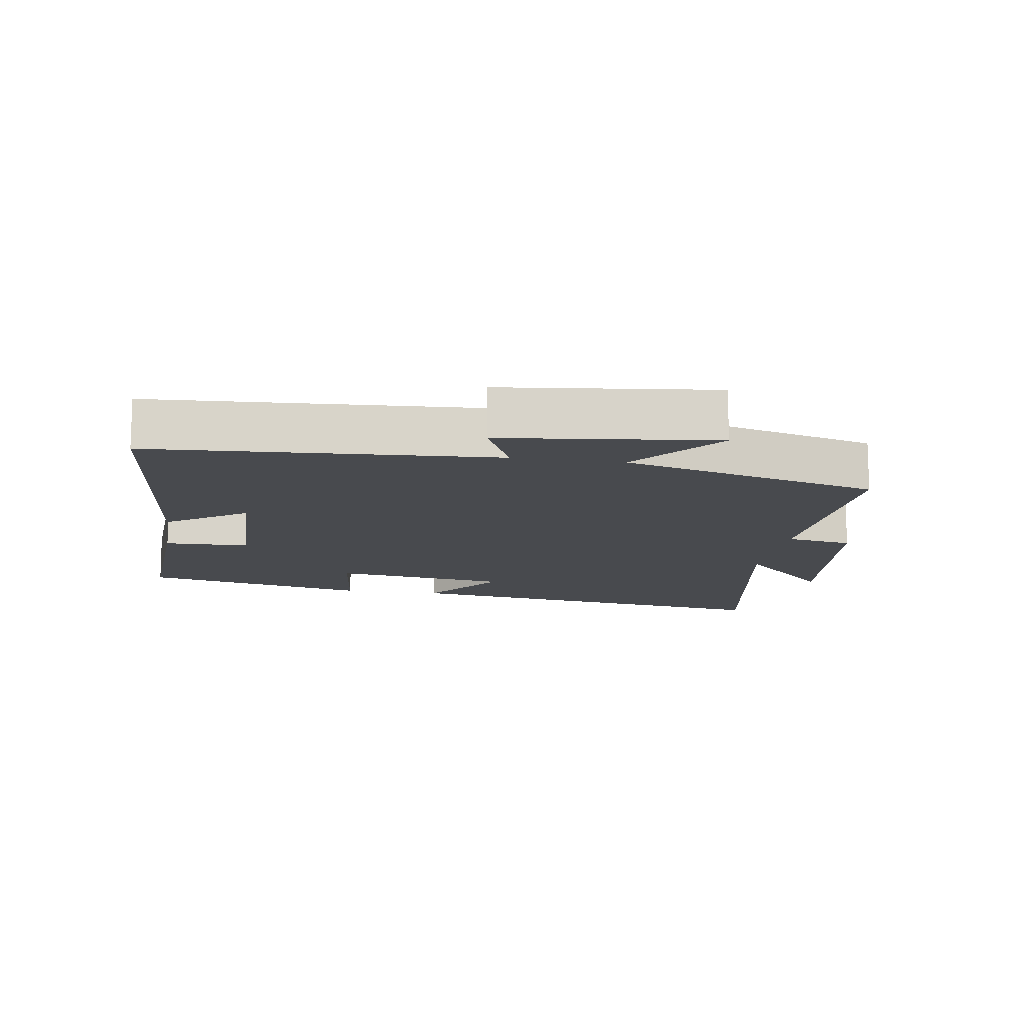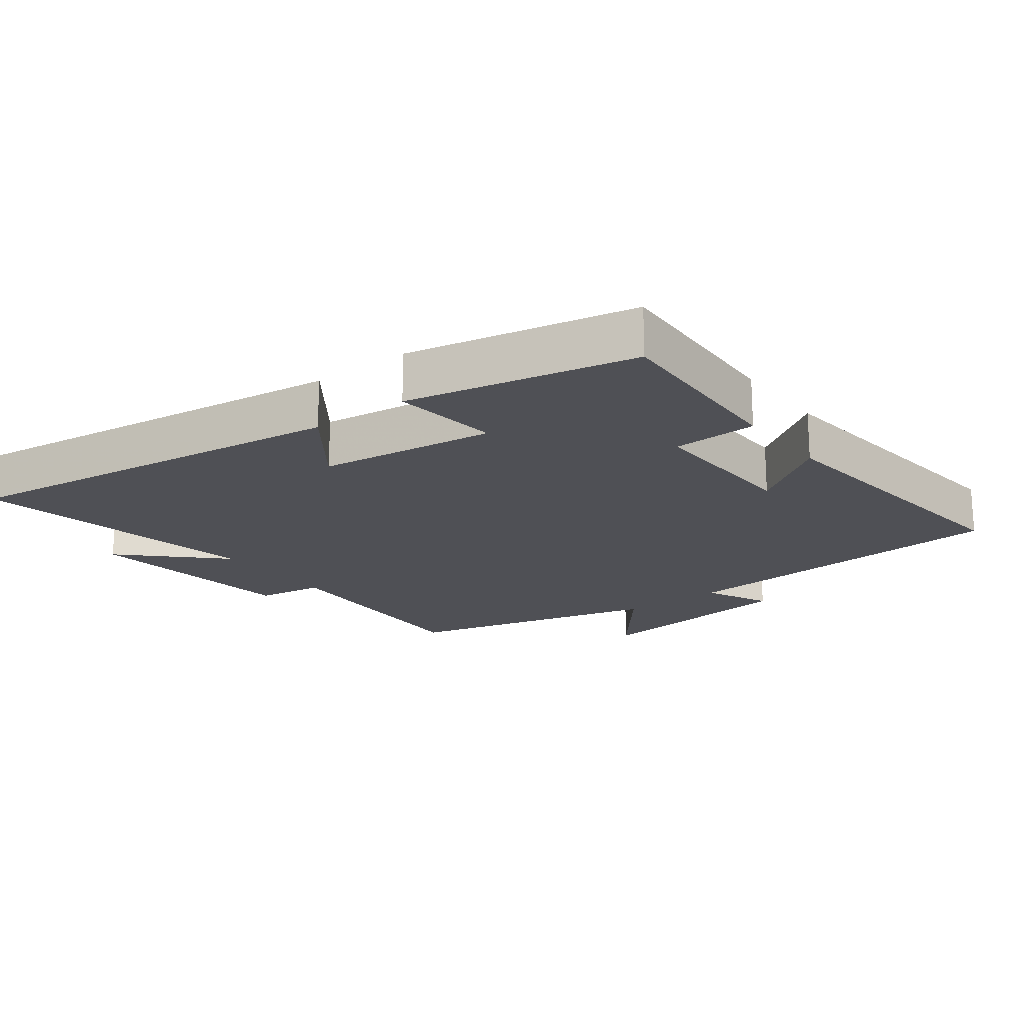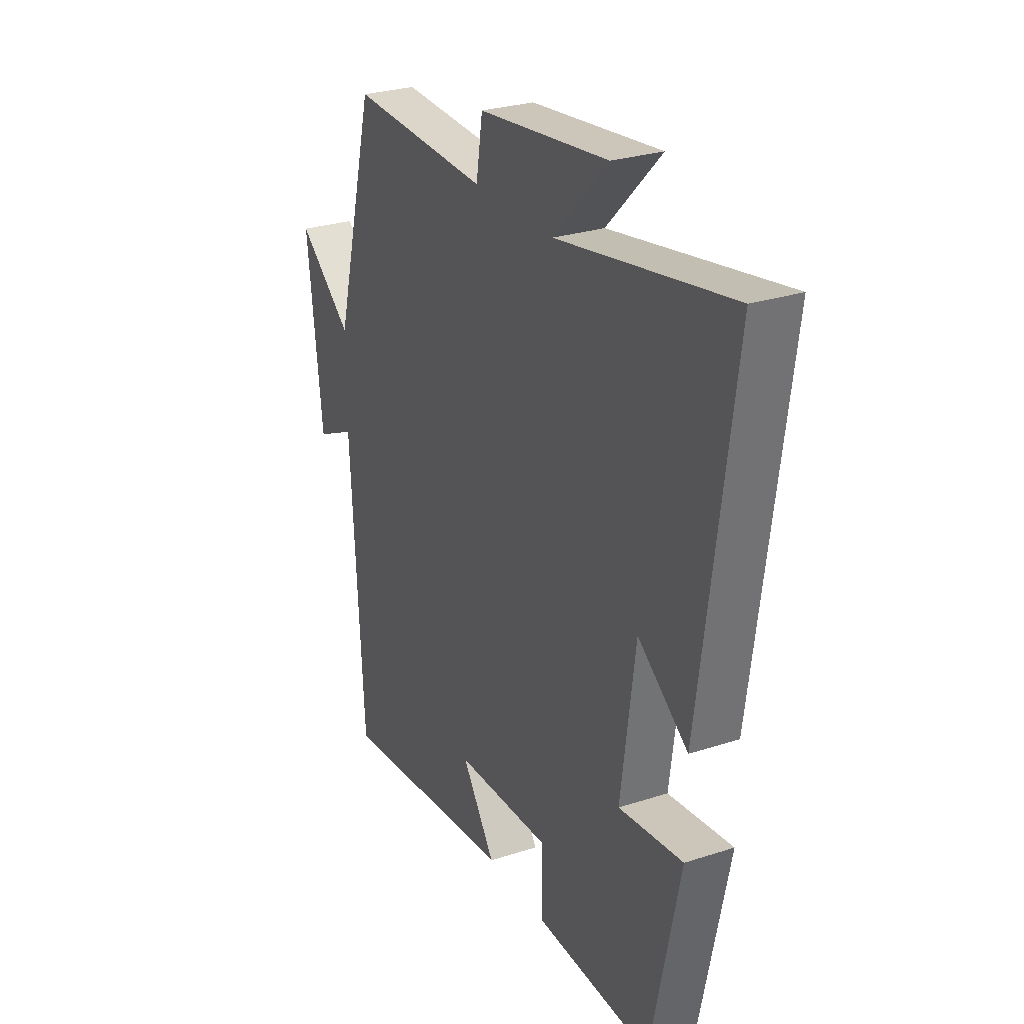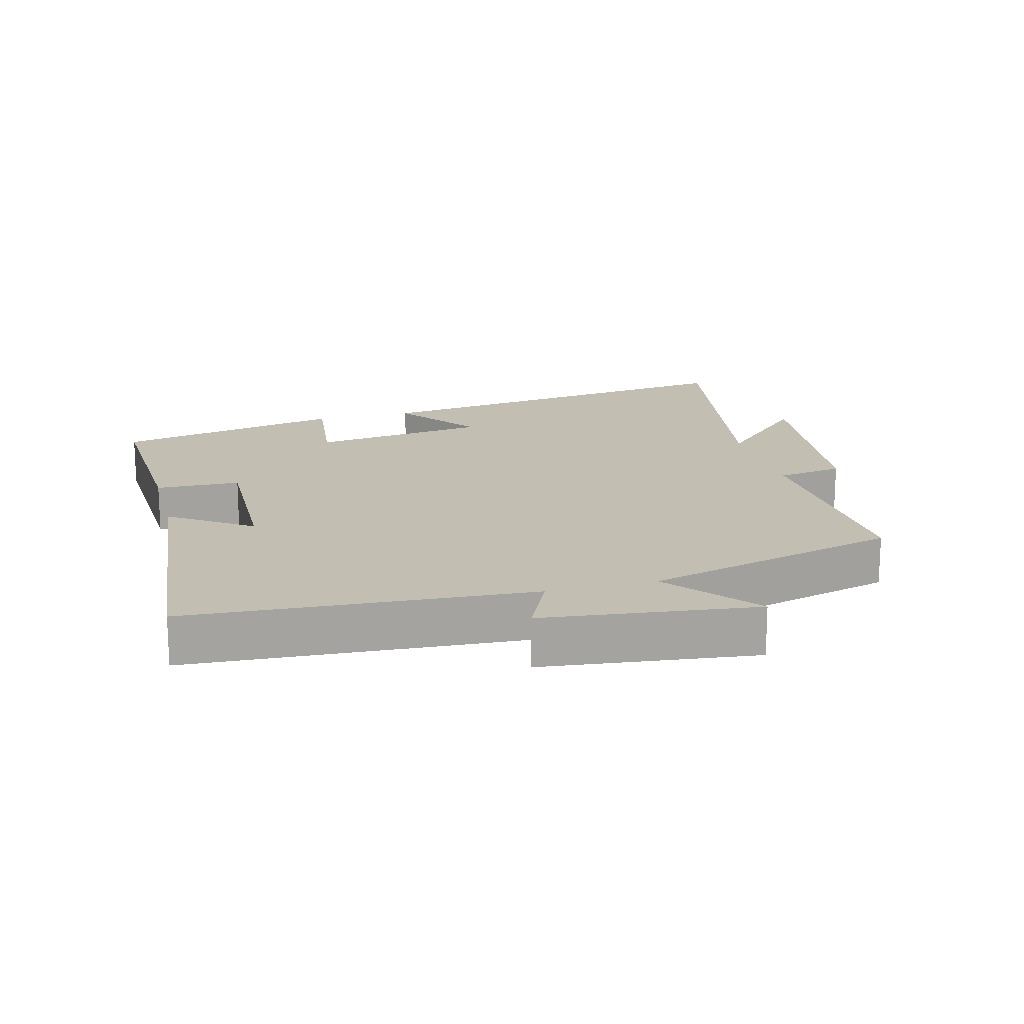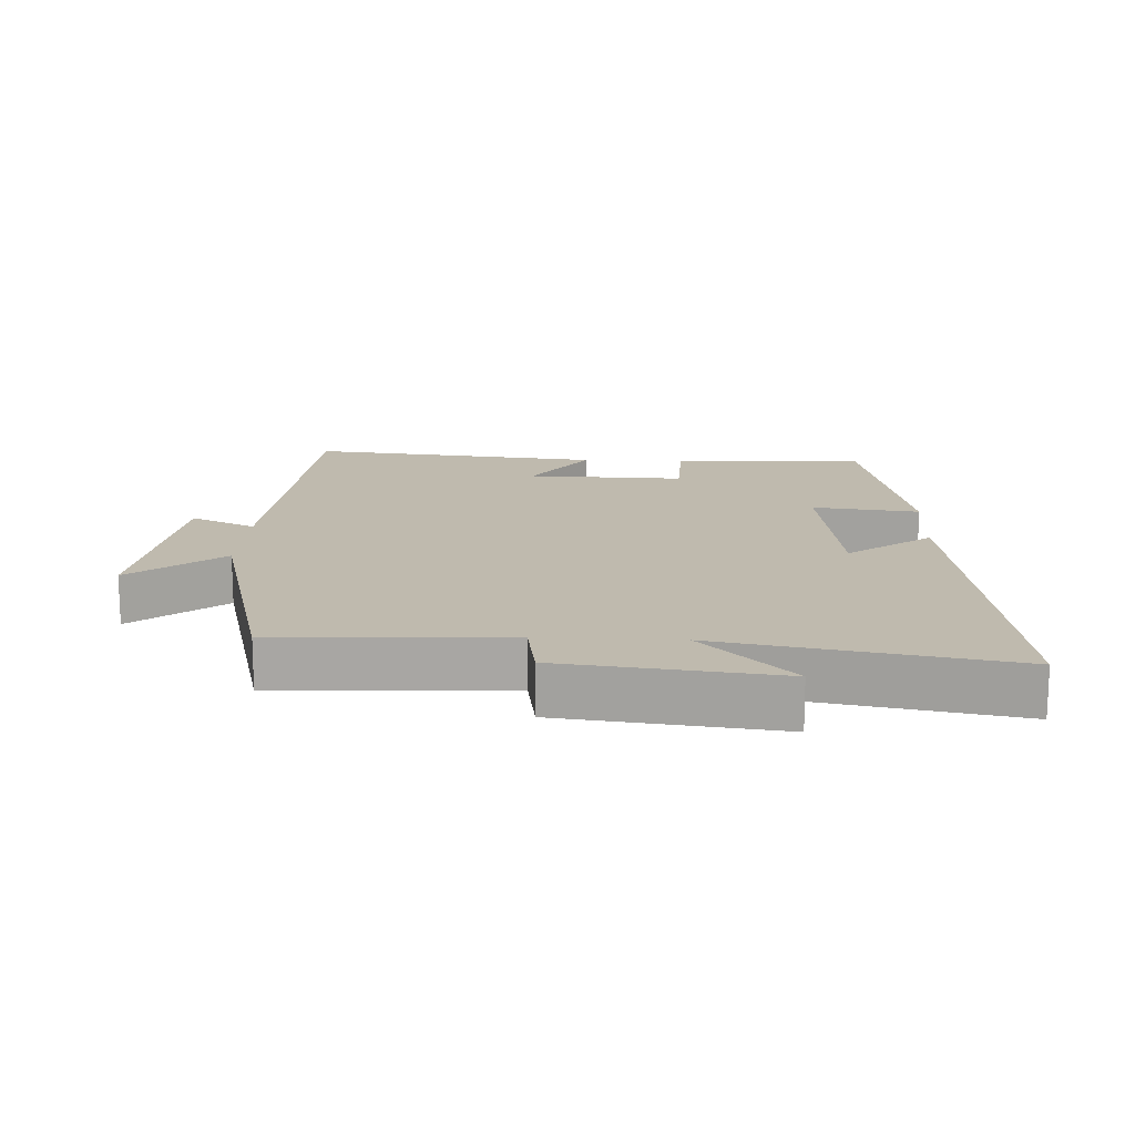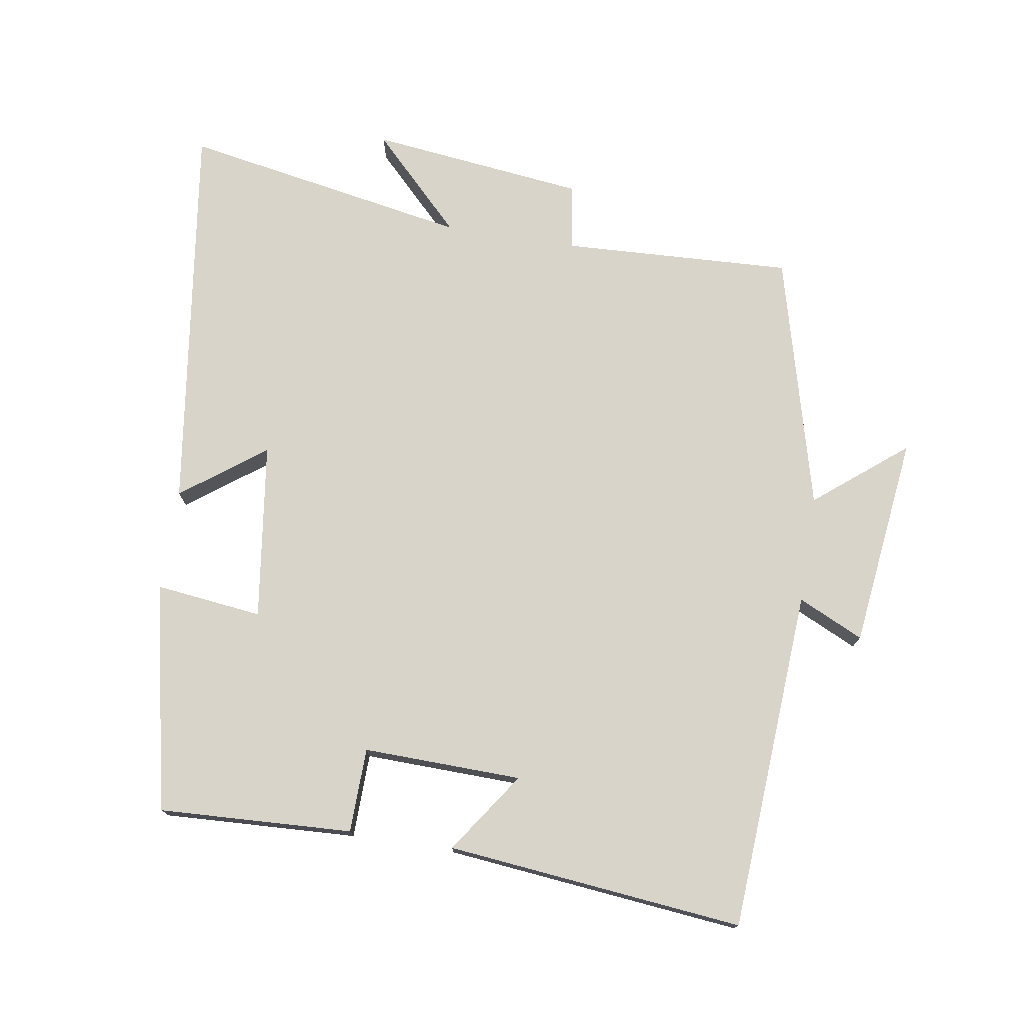
<metadata>
{"format":"obj","ext":"obj","renderer":"f3d","projection":"perspective","resolution":1024,"background":"white","views":[{"elev":-13.1,"azim":-99.0,"up":"+Y"},{"elev":-19.3,"azim":127.4,"up":"+Y"},{"elev":27.5,"azim":63.4,"up":"+Z"},{"elev":17.4,"azim":-104.8,"up":"+Y"},{"elev":15.6,"azim":2.8,"up":"+Y"},{"elev":75.2,"azim":-170.9,"up":"+Y"}]}
</metadata>
<code>
v -0.468 0.07 -0.546
v -0.5 0.07 -0.032
v -0.598 0.07 -0.078
v -0.636 0.07 0.242
v -0.5 0.07 0.132
v -0.4 0.07 0.516
v -0.055 0.07 0.5
v -0.039 0.07 0.6
v 0.285 0.07 0.638
v 0.149 0.07 0.5
v 0.582 0.07 0.578
v 0.5 0.07 -0.017
v 0.375 0.07 0.076
v 0.339 0.07 -0.19
v 0.5 0.07 -0.171
v 0.427 0.07 -0.514
v 0.136 0.07 -0.5
v 0.133 0.07 -0.373
v -0.105 0.07 -0.379
v -0.022 0.07 -0.5
v -0.468 0 -0.546
v -0.5 0 -0.032
v -0.598 0 -0.078
v -0.636 0 0.242
v -0.5 0 0.132
v -0.4 0 0.516
v -0.055 0 0.5
v -0.039 0 0.6
v 0.285 0 0.638
v 0.149 0 0.5
v 0.582 0 0.578
v 0.5 0 -0.017
v 0.375 0 0.076
v 0.339 0 -0.19
v 0.5 0 -0.171
v 0.427 0 -0.514
v 0.136 0 -0.5
v 0.133 0 -0.373
v -0.105 0 -0.379
v -0.022 0 -0.5
f 19 20 1 2
f 18 19 2
f 15 16 17 18
f 14 15 18
f 13 14 18 2
f 10 11 12 13
f 10 13 2
f 7 8 9 10
f 7 10 2 3
f 5 6 7
f 5 7 3
f 3 4 5
f 22 21 40 39
f 22 39 38
f 38 37 36 35
f 38 35 34
f 22 38 34 33
f 33 32 31 30
f 22 33 30
f 30 29 28 27
f 23 22 30 27
f 27 26 25
f 23 27 25
f 25 24 23
f 1 21 22 2
f 2 22 23 3
f 3 23 24 4
f 4 24 25 5
f 5 25 26 6
f 6 26 27 7
f 7 27 28 8
f 8 28 29 9
f 9 29 30 10
f 10 30 31 11
f 11 31 32 12
f 12 32 33 13
f 13 33 34 14
f 14 34 35 15
f 15 35 36 16
f 16 36 37 17
f 17 37 38 18
f 18 38 39 19
f 19 39 40 20
f 20 40 21 1

</code>
